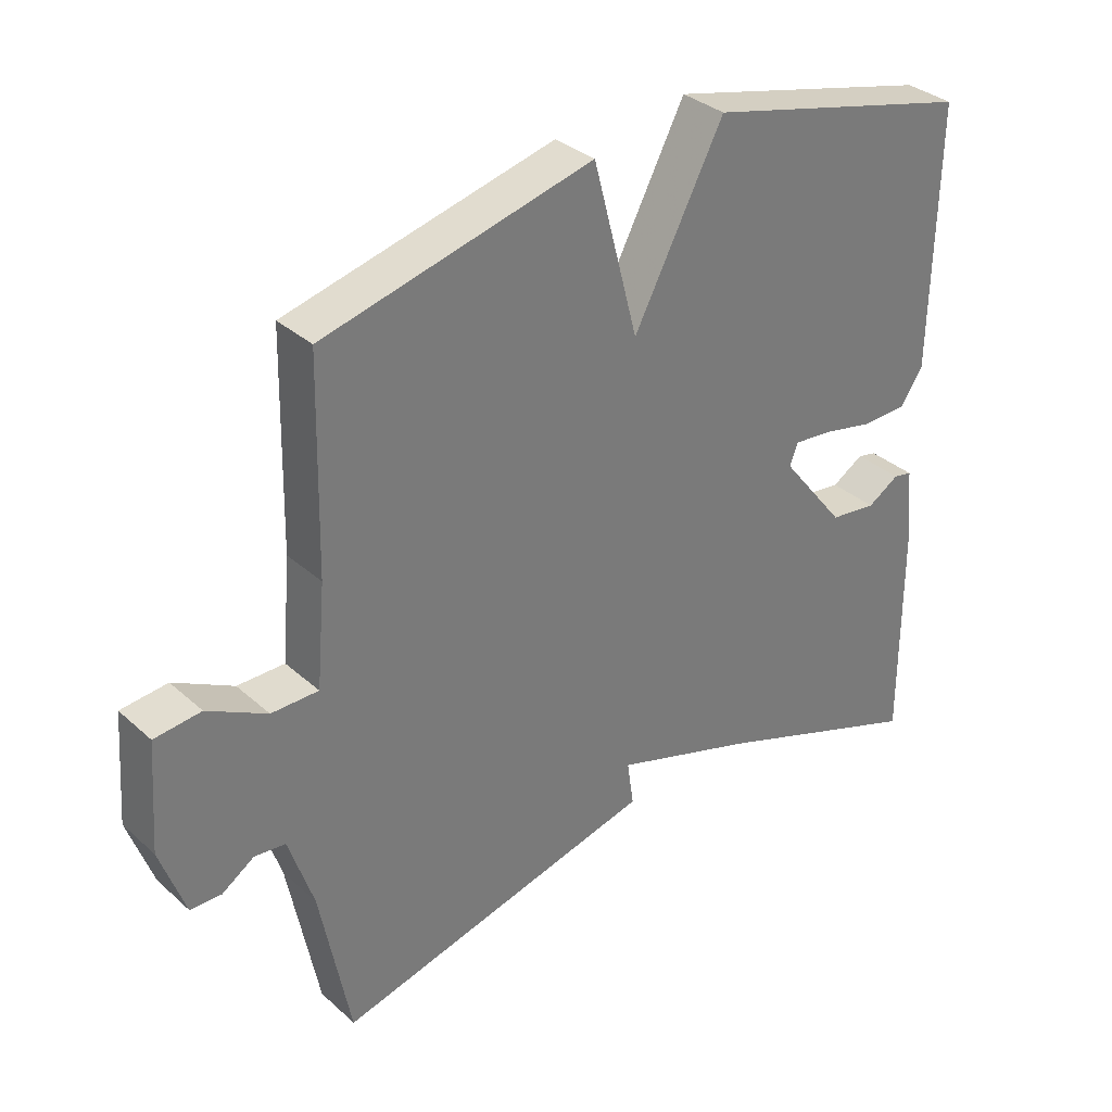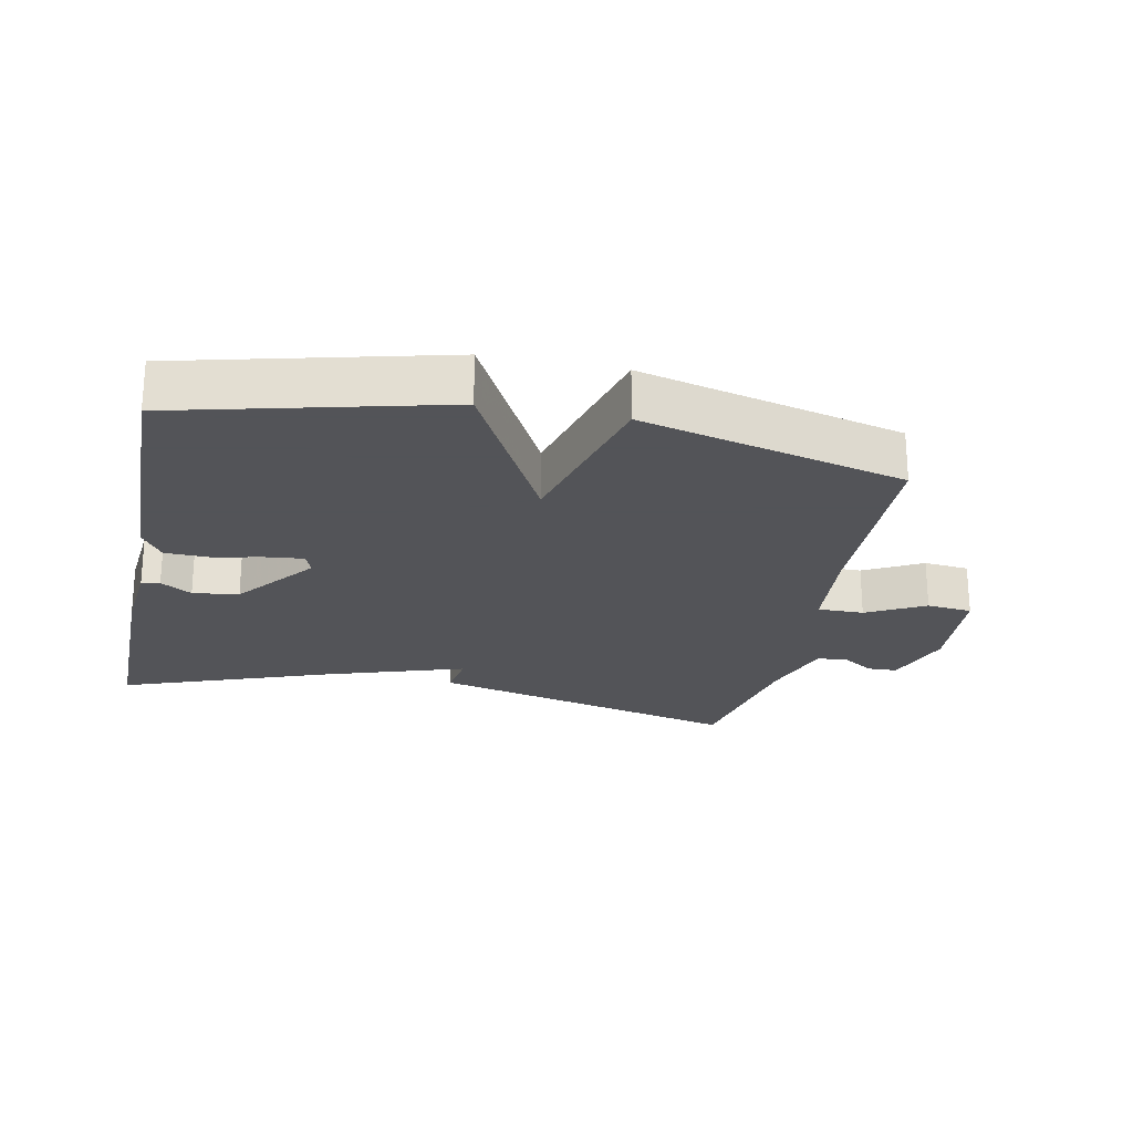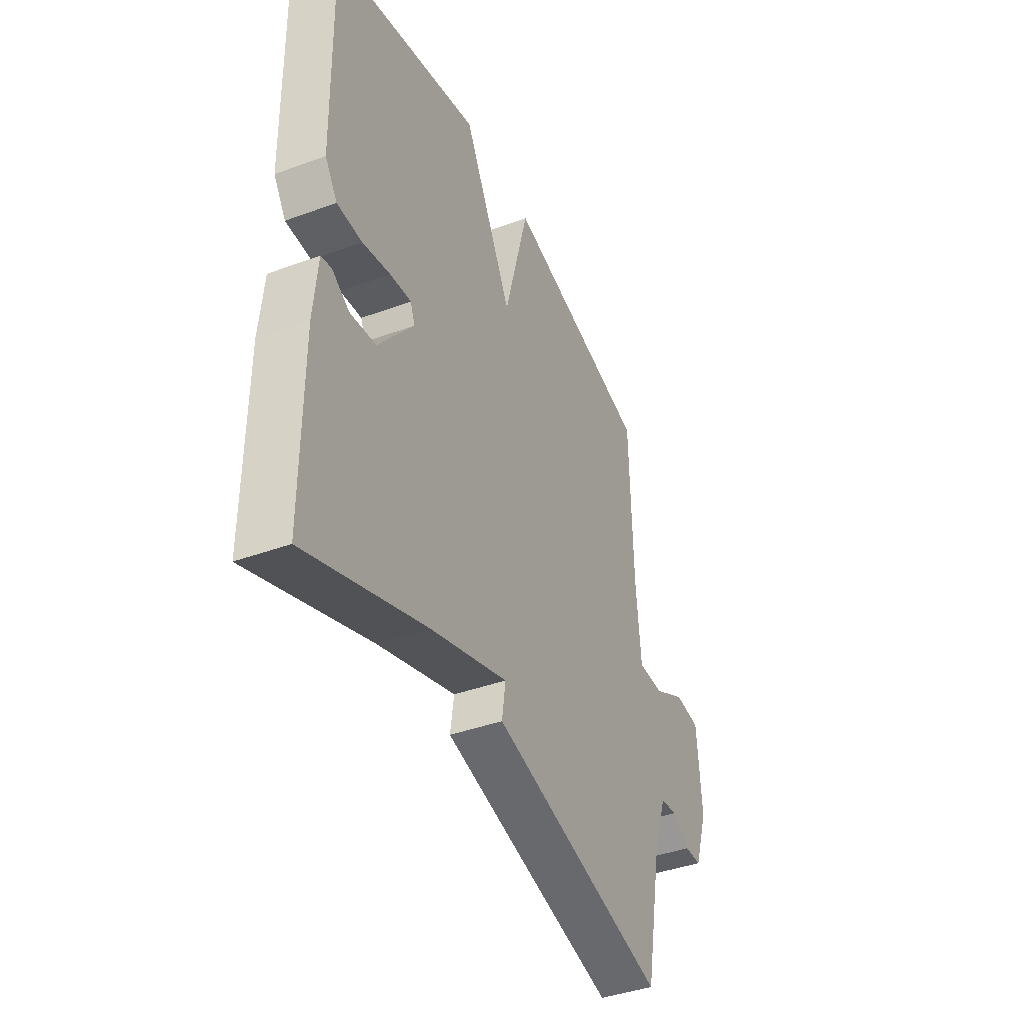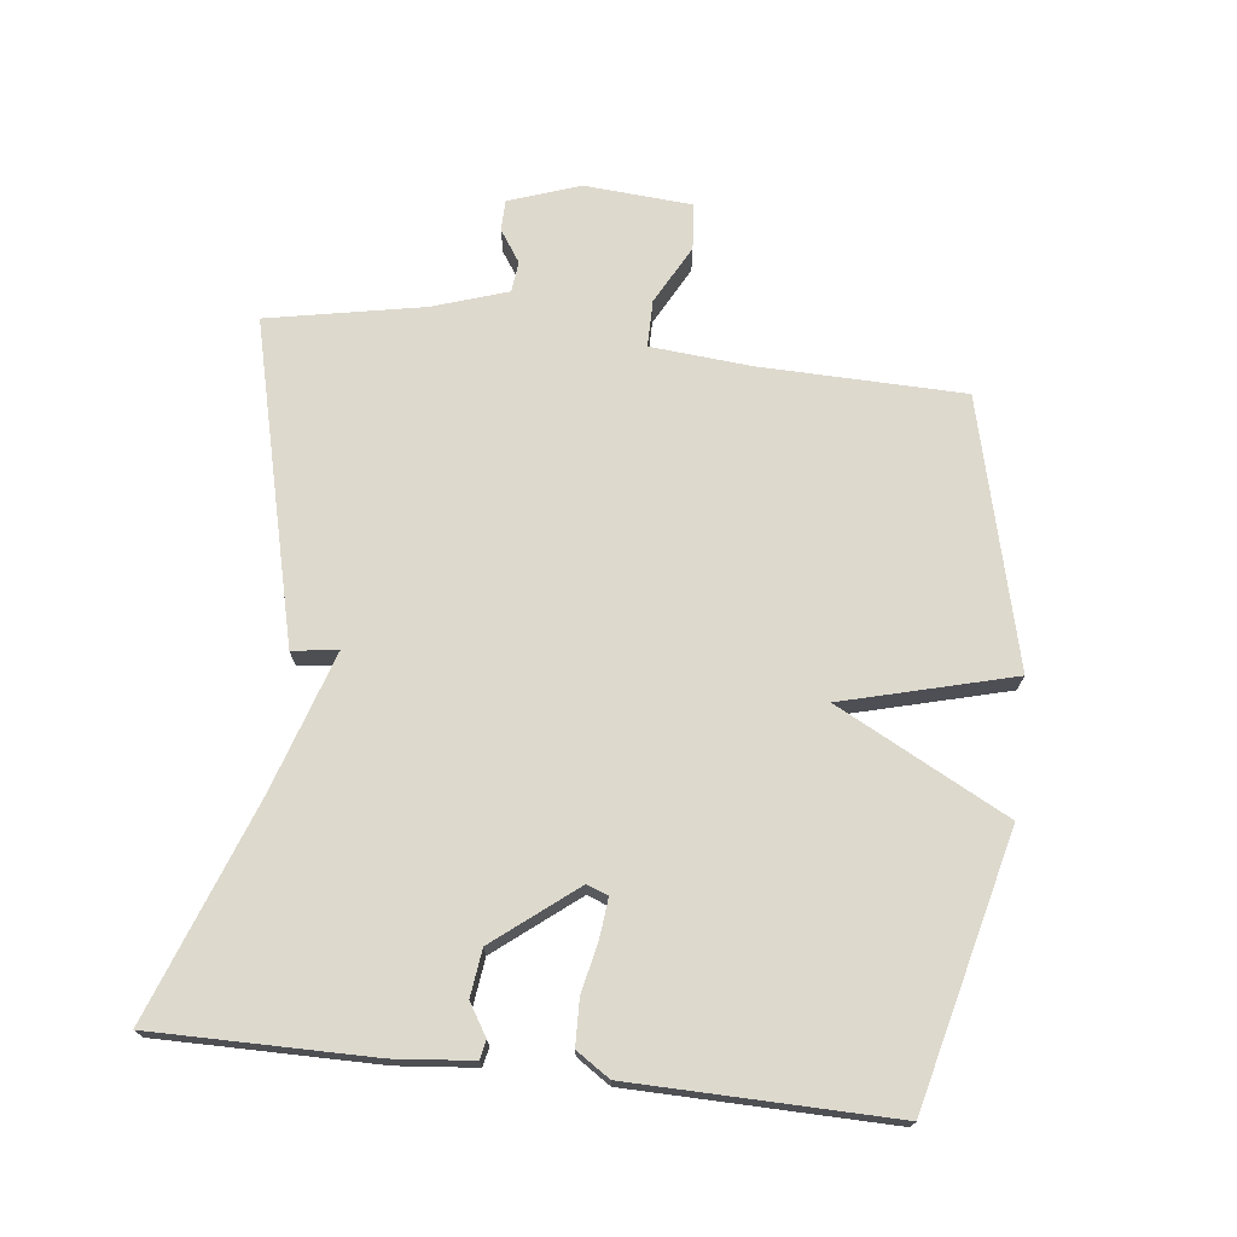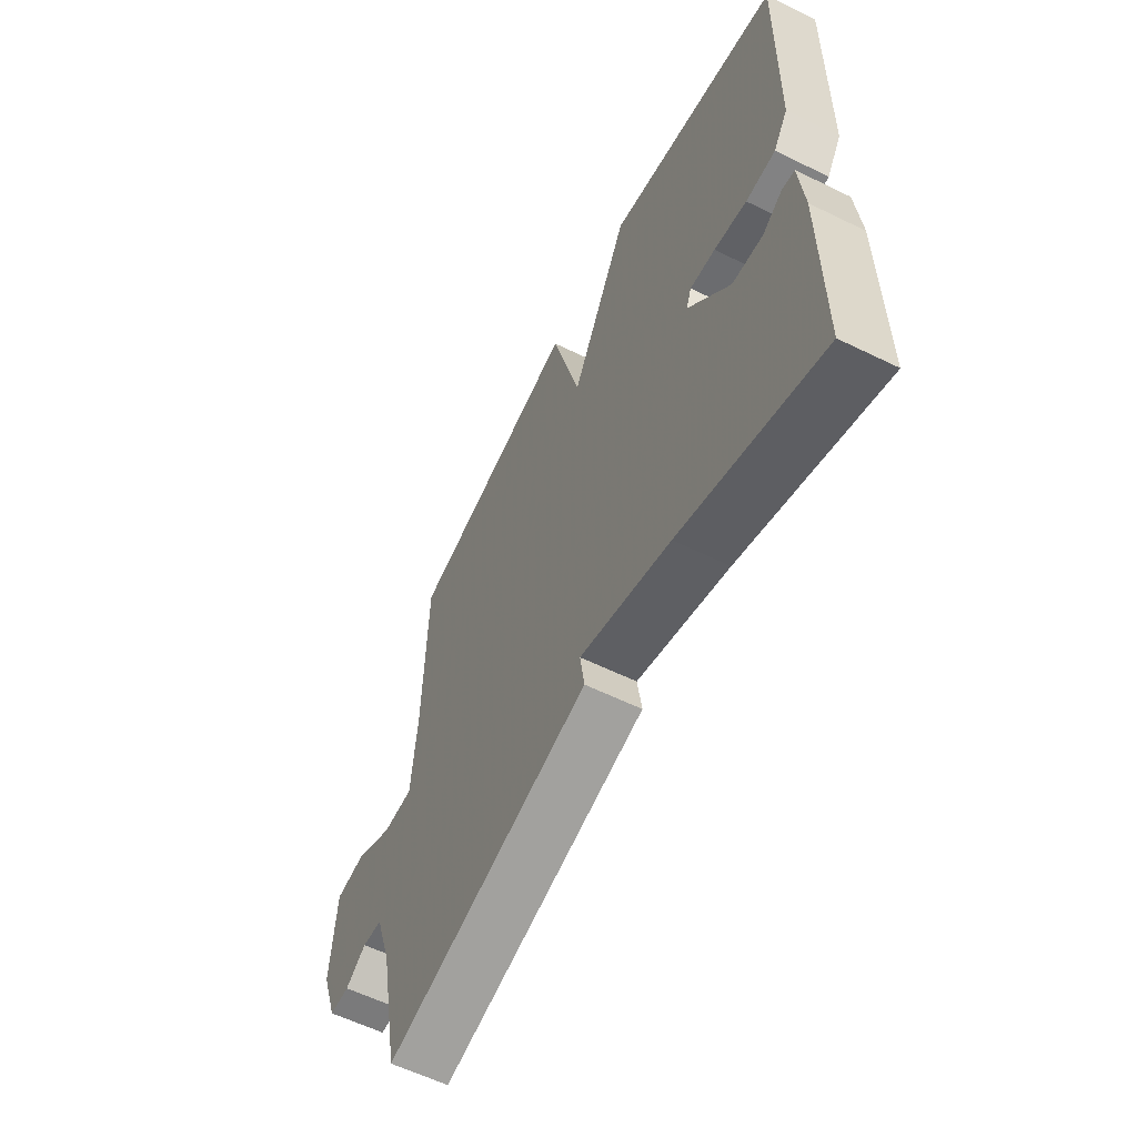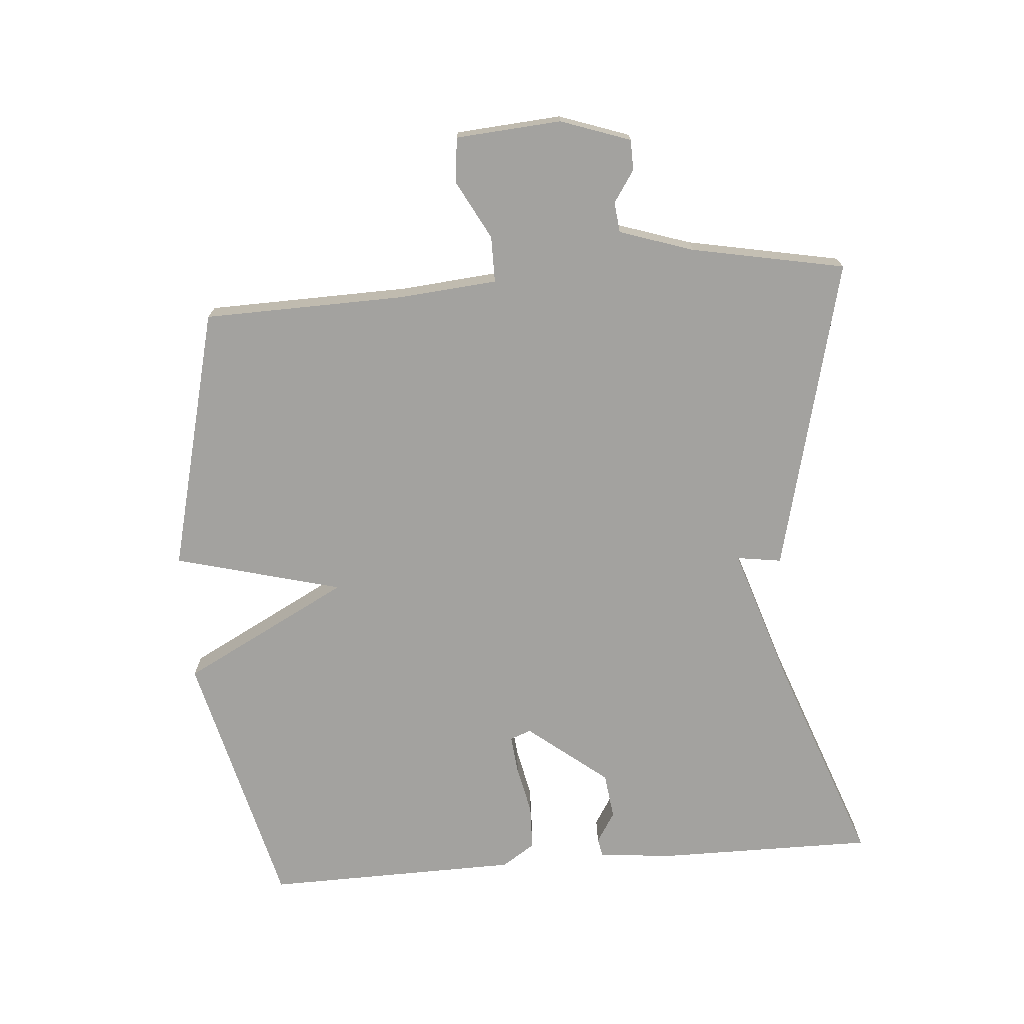
<metadata>
{"format":"obj","ext":"obj","renderer":"f3d","projection":"perspective","resolution":1024,"background":"white","views":[{"elev":33.7,"azim":140.1,"up":"+Z"},{"elev":-23.4,"azim":-11.5,"up":"+Y"},{"elev":-40.7,"azim":-65.8,"up":"+Z"},{"elev":72.0,"azim":-83.4,"up":"+Y"},{"elev":-59.3,"azim":-116.7,"up":"+Z"},{"elev":-72.6,"azim":94.6,"up":"+Y"}]}
</metadata>
<code>
v 0.5 0.07 -0.5
v 0.022 0.07 -0.382
v 0.032 0.07 -0.314
v -0.178 0.07 -0.382
v -0.5 0.07 -0.5
v -0.499 0.07 -0.173
v -0.488 0.07 -0.057
v -0.46 0.07 -0.051
v -0.413 0.07 -0.08
v -0.343 0.07 -0.071
v -0.247 0.07 0.05
v -0.259 0.07 0.082
v -0.317 0.07 0.076
v -0.392 0.07 0.06
v -0.46 0.07 0.062
v -0.493 0.07 0.112
v -0.5 0.07 0.5
v -0.099 0.07 0.599
v 0.034 0.07 0.345
v 0.101 0.07 0.599
v 0.5 0.07 0.5
v 0.507 0.07 0.194
v 0.52 0.07 0.045
v 0.59 0.07 0.045
v 0.678 0.07 0.092
v 0.747 0.07 0.085
v 0.759 0.07 -0.075
v 0.722 0.07 -0.181
v 0.676 0.07 -0.182
v 0.628 0.07 -0.15
v 0.582 0.07 -0.155
v 0.545 0.07 -0.267
v 0.5 0 -0.5
v 0.022 0 -0.382
v 0.032 0 -0.314
v -0.178 0 -0.382
v -0.5 0 -0.5
v -0.499 0 -0.173
v -0.488 0 -0.057
v -0.46 0 -0.051
v -0.413 0 -0.08
v -0.343 0 -0.071
v -0.247 0 0.05
v -0.259 0 0.082
v -0.317 0 0.076
v -0.392 0 0.06
v -0.46 0 0.062
v -0.493 0 0.112
v -0.5 0 0.5
v -0.099 0 0.599
v 0.034 0 0.345
v 0.101 0 0.599
v 0.5 0 0.5
v 0.507 0 0.194
v 0.52 0 0.045
v 0.59 0 0.045
v 0.678 0 0.092
v 0.747 0 0.085
v 0.759 0 -0.075
v 0.722 0 -0.181
v 0.676 0 -0.182
v 0.628 0 -0.15
v 0.582 0 -0.155
v 0.545 0 -0.267
f 28 29 30
f 27 28 30
f 26 27 30
f 25 26 30
f 24 25 30
f 23 24 30 31
f 19 20 21 22
f 19 22 23
f 17 18 19
f 16 17 19
f 15 16 19
f 14 15 19
f 13 14 19
f 12 13 19
f 23 31 32
f 19 23 32
f 12 19 32
f 11 12 32
f 7 8 9
f 6 7 9
f 5 6 9
f 4 5 9
f 3 4 9 10
f 32 1 2 3
f 3 10 11 32
f 62 61 60
f 62 60 59
f 62 59 58
f 62 58 57
f 62 57 56
f 63 62 56 55
f 54 53 52 51
f 55 54 51
f 51 50 49
f 51 49 48
f 51 48 47
f 51 47 46
f 51 46 45
f 51 45 44
f 64 63 55
f 64 55 51
f 64 51 44
f 64 44 43
f 41 40 39
f 41 39 38
f 41 38 37
f 41 37 36
f 42 41 36 35
f 35 34 33 64
f 64 43 42 35
f 1 33 34 2
f 2 34 35 3
f 3 35 36 4
f 4 36 37 5
f 5 37 38 6
f 6 38 39 7
f 7 39 40 8
f 8 40 41 9
f 9 41 42 10
f 10 42 43 11
f 11 43 44 12
f 12 44 45 13
f 13 45 46 14
f 14 46 47 15
f 15 47 48 16
f 16 48 49 17
f 17 49 50 18
f 18 50 51 19
f 19 51 52 20
f 20 52 53 21
f 21 53 54 22
f 22 54 55 23
f 23 55 56 24
f 24 56 57 25
f 25 57 58 26
f 26 58 59 27
f 27 59 60 28
f 28 60 61 29
f 29 61 62 30
f 30 62 63 31
f 31 63 64 32
f 32 64 33 1

</code>
